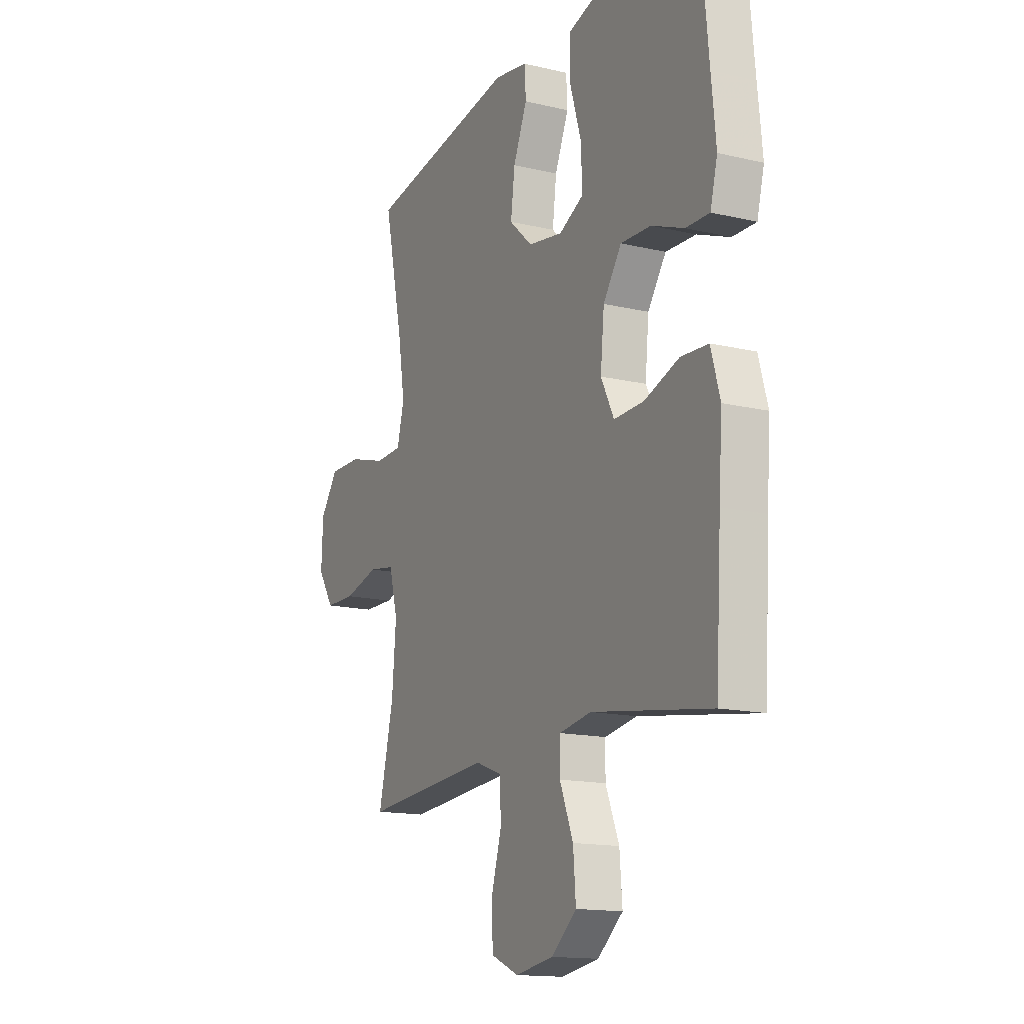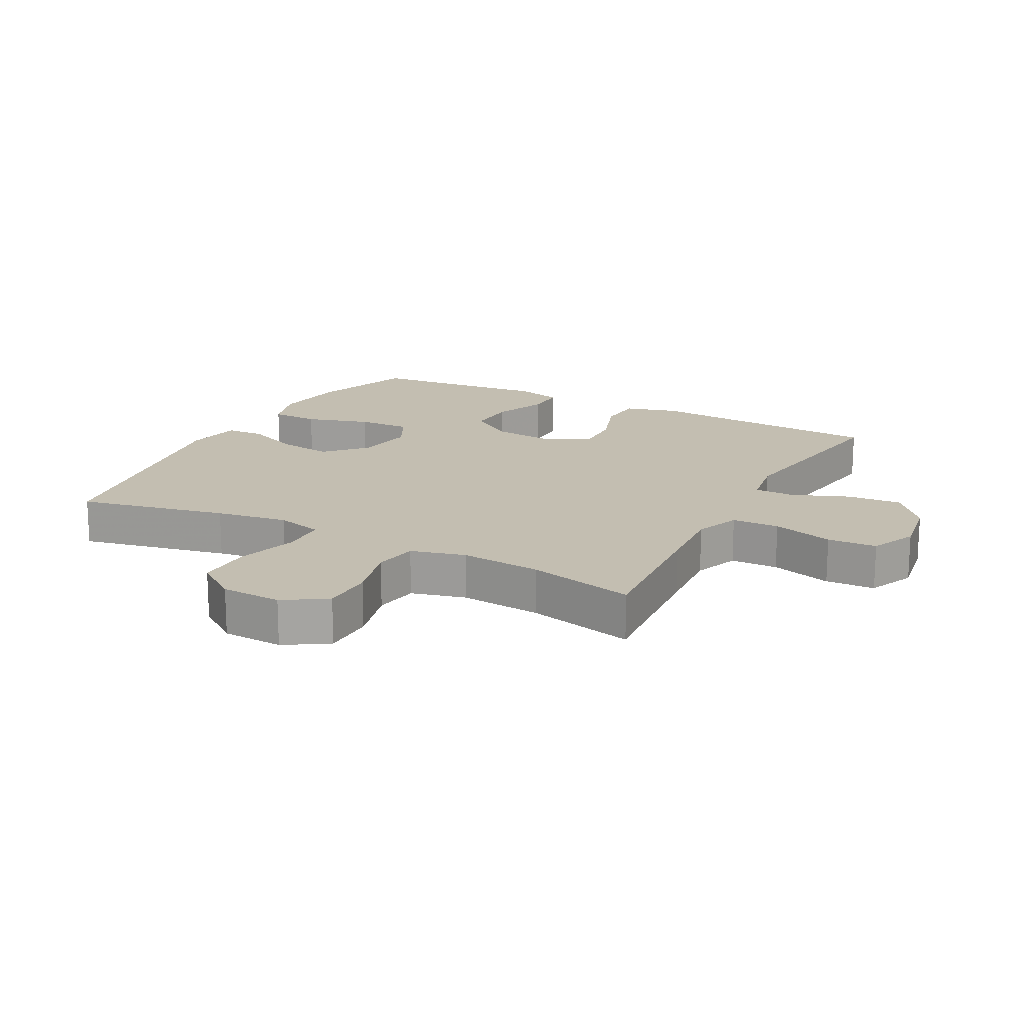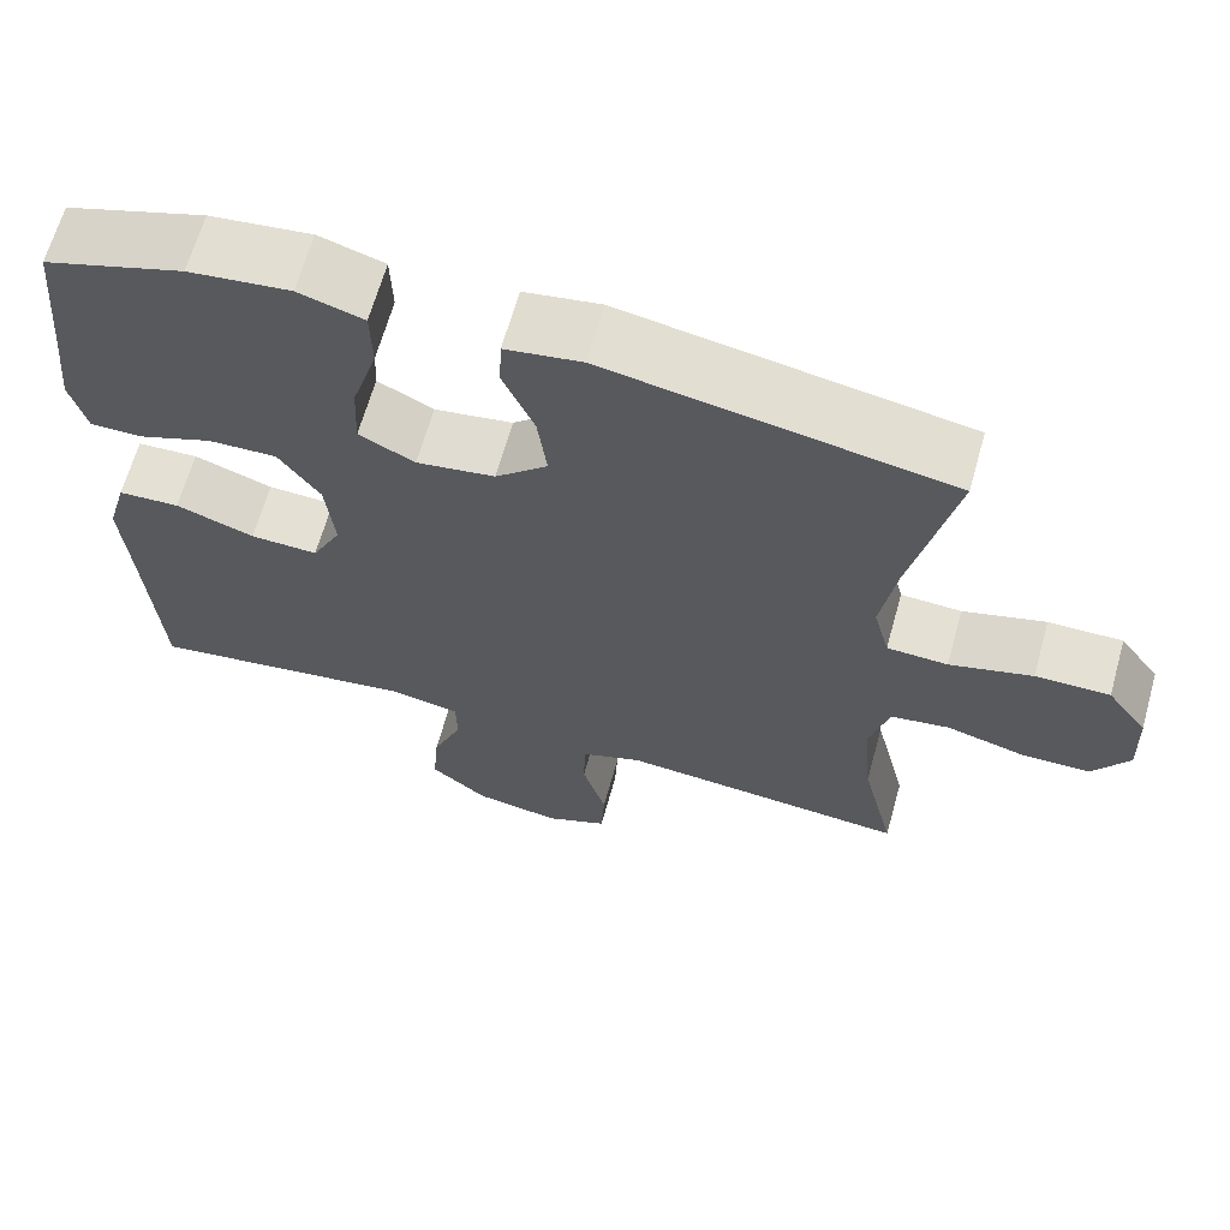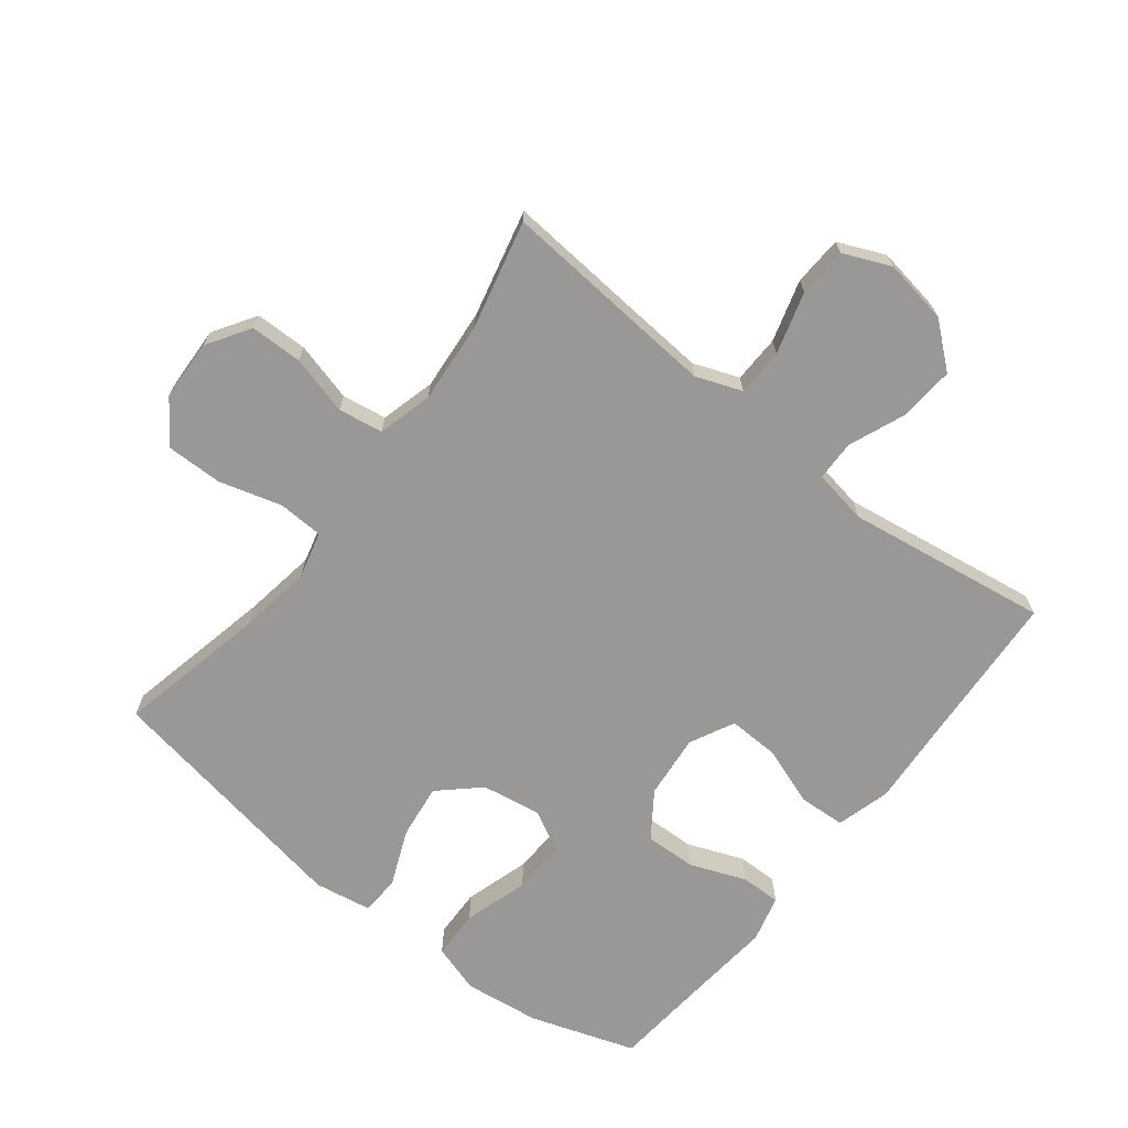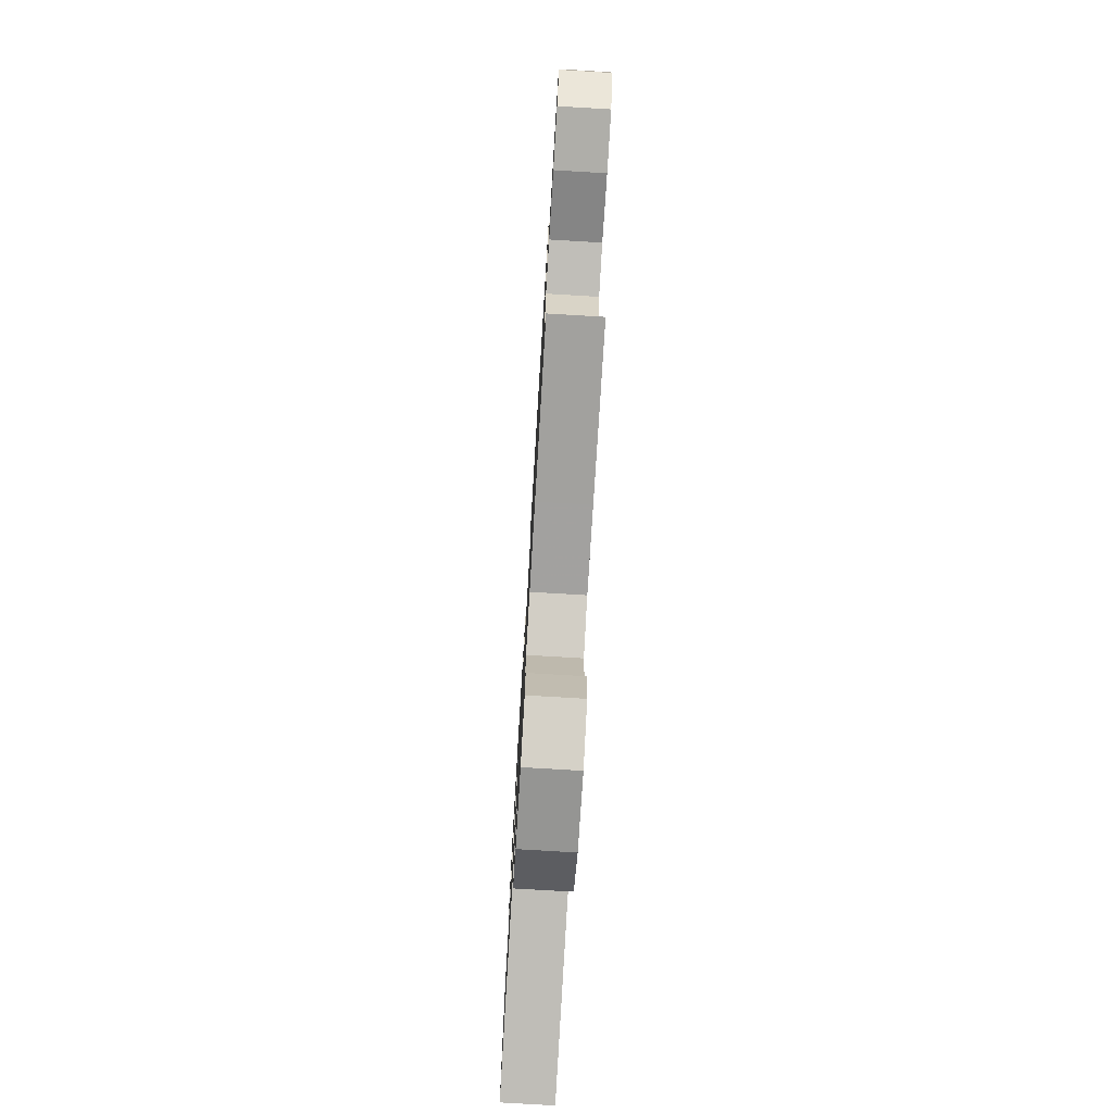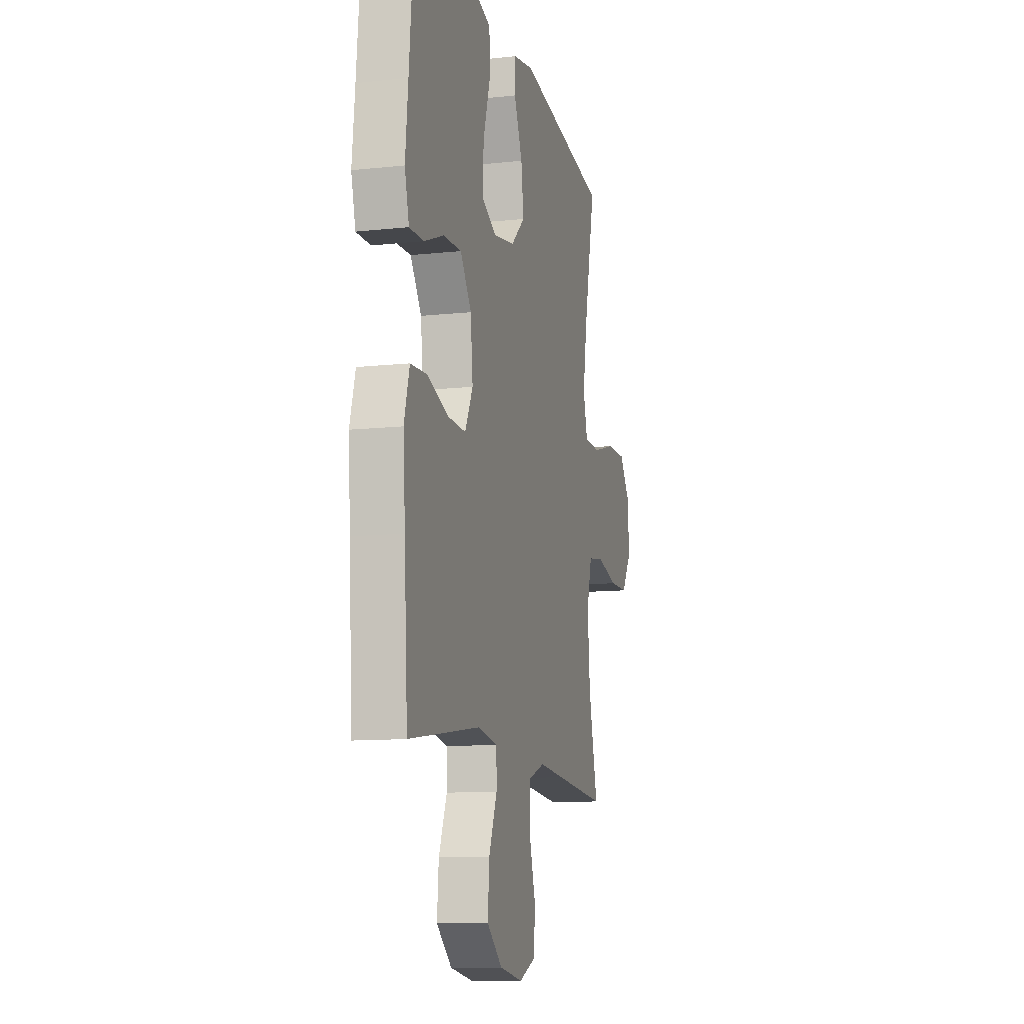
<metadata>
{"format":"obj","ext":"obj","renderer":"f3d","projection":"perspective","resolution":1024,"background":"white","views":[{"elev":-14.9,"azim":-116.9,"up":"+Z"},{"elev":17.2,"azim":118.1,"up":"+Y"},{"elev":65.5,"azim":15.7,"up":"+Z"},{"elev":-68.7,"azim":142.0,"up":"+Y"},{"elev":-76.8,"azim":86.6,"up":"+Z"},{"elev":-11.1,"azim":-75.0,"up":"+Z"}]}
</metadata>
<code>
v -0.5 0.07 -0.5
v -0.515 0.07 -0.253
v -0.524 0.07 -0.122
v -0.5 0.07 -0.037
v -0.427 0.07 -0.033
v -0.334 0.07 -0.066
v -0.254 0.07 -0.069
v -0.219 0.07 0.001
v -0.229 0.07 0.102
v -0.278 0.07 0.173
v -0.359 0.07 0.17
v -0.446 0.07 0.136
v -0.509 0.07 0.135
v -0.528 0.07 0.209
v -0.516 0.07 0.328
v -0.5 0.07 0.5
v -0.335 0.07 0.555
v -0.215 0.07 0.57
v -0.138 0.07 0.546
v -0.136 0.07 0.469
v -0.167 0.07 0.367
v -0.171 0.07 0.282
v -0.105 0.07 0.248
v -0.012 0.07 0.263
v 0.05 0.07 0.32
v 0.039 0.07 0.406
v 0.002 0.07 0.494
v 0.005 0.07 0.556
v 0.095 0.07 0.571
v 0.5 0.07 0.5
v 0.449 0.07 0.264
v 0.431 0.07 0.15
v 0.45 0.07 0.076
v 0.522 0.07 0.073
v 0.62 0.07 0.101
v 0.708 0.07 0.102
v 0.756 0.07 0.035
v 0.76 0.07 -0.061
v 0.717 0.07 -0.128
v 0.635 0.07 -0.129
v 0.542 0.07 -0.104
v 0.472 0.07 -0.115
v 0.449 0.07 -0.201
v 0.46 0.07 -0.33
v 0.5 0.07 -0.5
v 0.27 0.07 -0.481
v 0.156 0.07 -0.472
v 0.084 0.07 -0.499
v 0.082 0.07 -0.574
v 0.11 0.07 -0.671
v 0.106 0.07 -0.749
v 0.032 0.07 -0.781
v -0.07 0.07 -0.764
v -0.138 0.07 -0.707
v -0.131 0.07 -0.62
v -0.095 0.07 -0.531
v -0.096 0.07 -0.468
v -0.182 0.07 -0.453
v -0.5 0 -0.5
v -0.515 0 -0.253
v -0.524 0 -0.122
v -0.5 0 -0.037
v -0.427 0 -0.033
v -0.334 0 -0.066
v -0.254 0 -0.069
v -0.219 0 0.001
v -0.229 0 0.102
v -0.278 0 0.173
v -0.359 0 0.17
v -0.446 0 0.136
v -0.509 0 0.135
v -0.528 0 0.209
v -0.516 0 0.328
v -0.5 0 0.5
v -0.335 0 0.555
v -0.215 0 0.57
v -0.138 0 0.546
v -0.136 0 0.469
v -0.167 0 0.367
v -0.171 0 0.282
v -0.105 0 0.248
v -0.012 0 0.263
v 0.05 0 0.32
v 0.039 0 0.406
v 0.002 0 0.494
v 0.005 0 0.556
v 0.095 0 0.571
v 0.5 0 0.5
v 0.449 0 0.264
v 0.431 0 0.15
v 0.45 0 0.076
v 0.522 0 0.073
v 0.62 0 0.101
v 0.708 0 0.102
v 0.756 0 0.035
v 0.76 0 -0.061
v 0.717 0 -0.128
v 0.635 0 -0.129
v 0.542 0 -0.104
v 0.472 0 -0.115
v 0.449 0 -0.201
v 0.46 0 -0.33
v 0.5 0 -0.5
v 0.27 0 -0.481
v 0.156 0 -0.472
v 0.084 0 -0.499
v 0.082 0 -0.574
v 0.11 0 -0.671
v 0.106 0 -0.749
v 0.032 0 -0.781
v -0.07 0 -0.764
v -0.138 0 -0.707
v -0.131 0 -0.62
v -0.095 0 -0.531
v -0.096 0 -0.468
v -0.182 0 -0.453
f 54 55 56
f 53 54 56
f 52 53 56
f 51 52 56
f 50 51 56
f 49 50 56
f 48 49 56 57
f 47 48 57 58
f 44 45 46
f 43 44 46 47
f 42 43 47 58
f 39 40 41
f 38 39 41
f 37 38 41
f 36 37 41
f 35 36 41
f 34 35 41
f 33 34 41 42
f 58 1 2
f 42 58 2
f 33 42 2
f 32 33 2
f 29 30 31
f 28 29 31
f 27 28 31
f 26 27 31
f 25 26 31 32
f 19 20 21
f 18 19 21
f 17 18 21
f 16 17 21
f 15 16 21
f 15 21 22
f 14 15 22
f 13 14 22
f 12 13 22
f 11 12 22
f 10 11 22 23
f 4 5 6
f 3 4 6
f 2 3 6
f 2 6 7
f 32 2 7
f 32 7 8
f 25 32 8
f 24 25 8
f 9 10 23 24
f 8 9 24
f 114 113 112
f 114 112 111
f 114 111 110
f 114 110 109
f 114 109 108
f 114 108 107
f 115 114 107 106
f 116 115 106 105
f 104 103 102
f 105 104 102 101
f 116 105 101 100
f 99 98 97
f 99 97 96
f 99 96 95
f 99 95 94
f 99 94 93
f 99 93 92
f 100 99 92 91
f 60 59 116
f 60 116 100
f 60 100 91
f 60 91 90
f 89 88 87
f 89 87 86
f 89 86 85
f 89 85 84
f 90 89 84 83
f 79 78 77
f 79 77 76
f 79 76 75
f 79 75 74
f 79 74 73
f 80 79 73
f 80 73 72
f 80 72 71
f 80 71 70
f 80 70 69
f 81 80 69 68
f 64 63 62
f 64 62 61
f 64 61 60
f 65 64 60
f 65 60 90
f 66 65 90
f 66 90 83
f 66 83 82
f 82 81 68 67
f 82 67 66
f 1 59 60 2
f 2 60 61 3
f 3 61 62 4
f 4 62 63 5
f 5 63 64 6
f 6 64 65 7
f 7 65 66 8
f 8 66 67 9
f 9 67 68 10
f 10 68 69 11
f 11 69 70 12
f 12 70 71 13
f 13 71 72 14
f 14 72 73 15
f 15 73 74 16
f 16 74 75 17
f 17 75 76 18
f 18 76 77 19
f 19 77 78 20
f 20 78 79 21
f 21 79 80 22
f 22 80 81 23
f 23 81 82 24
f 24 82 83 25
f 25 83 84 26
f 26 84 85 27
f 27 85 86 28
f 28 86 87 29
f 29 87 88 30
f 30 88 89 31
f 31 89 90 32
f 32 90 91 33
f 33 91 92 34
f 34 92 93 35
f 35 93 94 36
f 36 94 95 37
f 37 95 96 38
f 38 96 97 39
f 39 97 98 40
f 40 98 99 41
f 41 99 100 42
f 42 100 101 43
f 43 101 102 44
f 44 102 103 45
f 45 103 104 46
f 46 104 105 47
f 47 105 106 48
f 48 106 107 49
f 49 107 108 50
f 50 108 109 51
f 51 109 110 52
f 52 110 111 53
f 53 111 112 54
f 54 112 113 55
f 55 113 114 56
f 56 114 115 57
f 57 115 116 58
f 58 116 59 1

</code>
